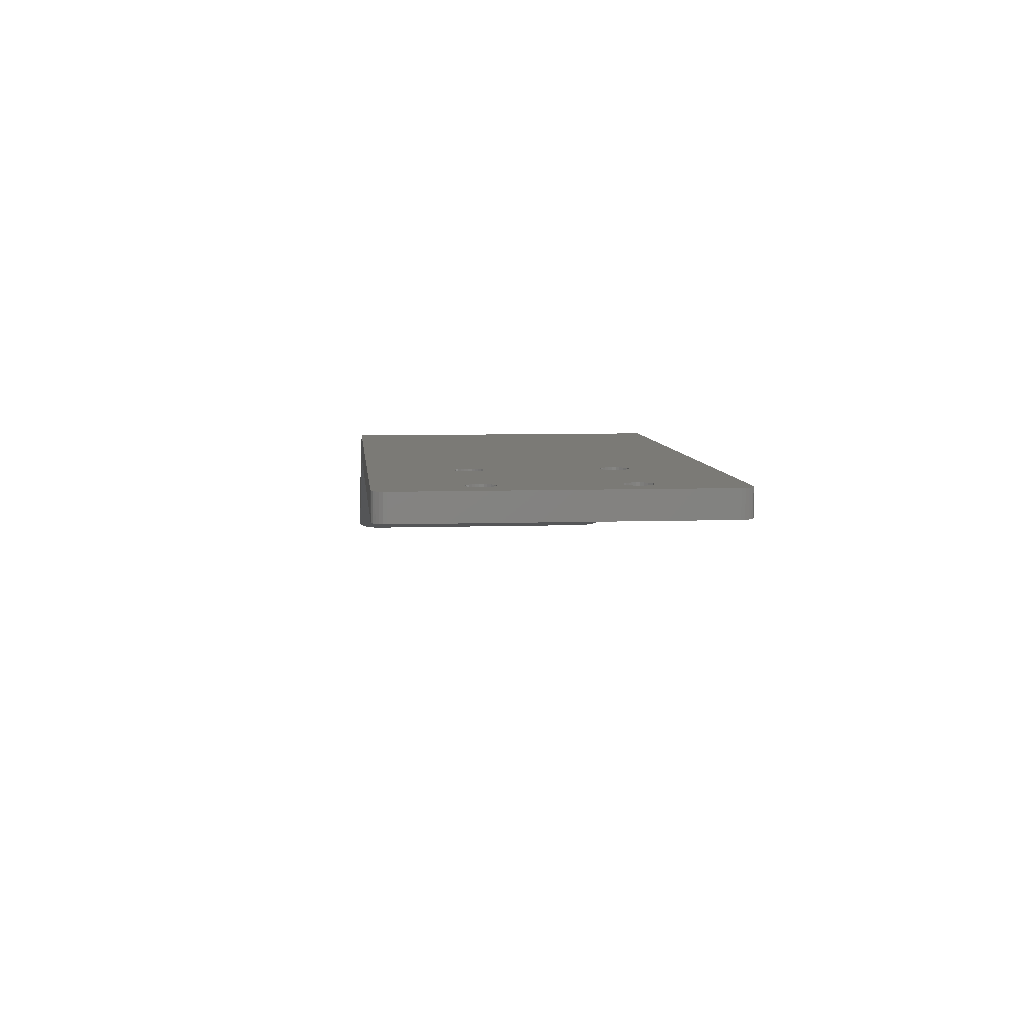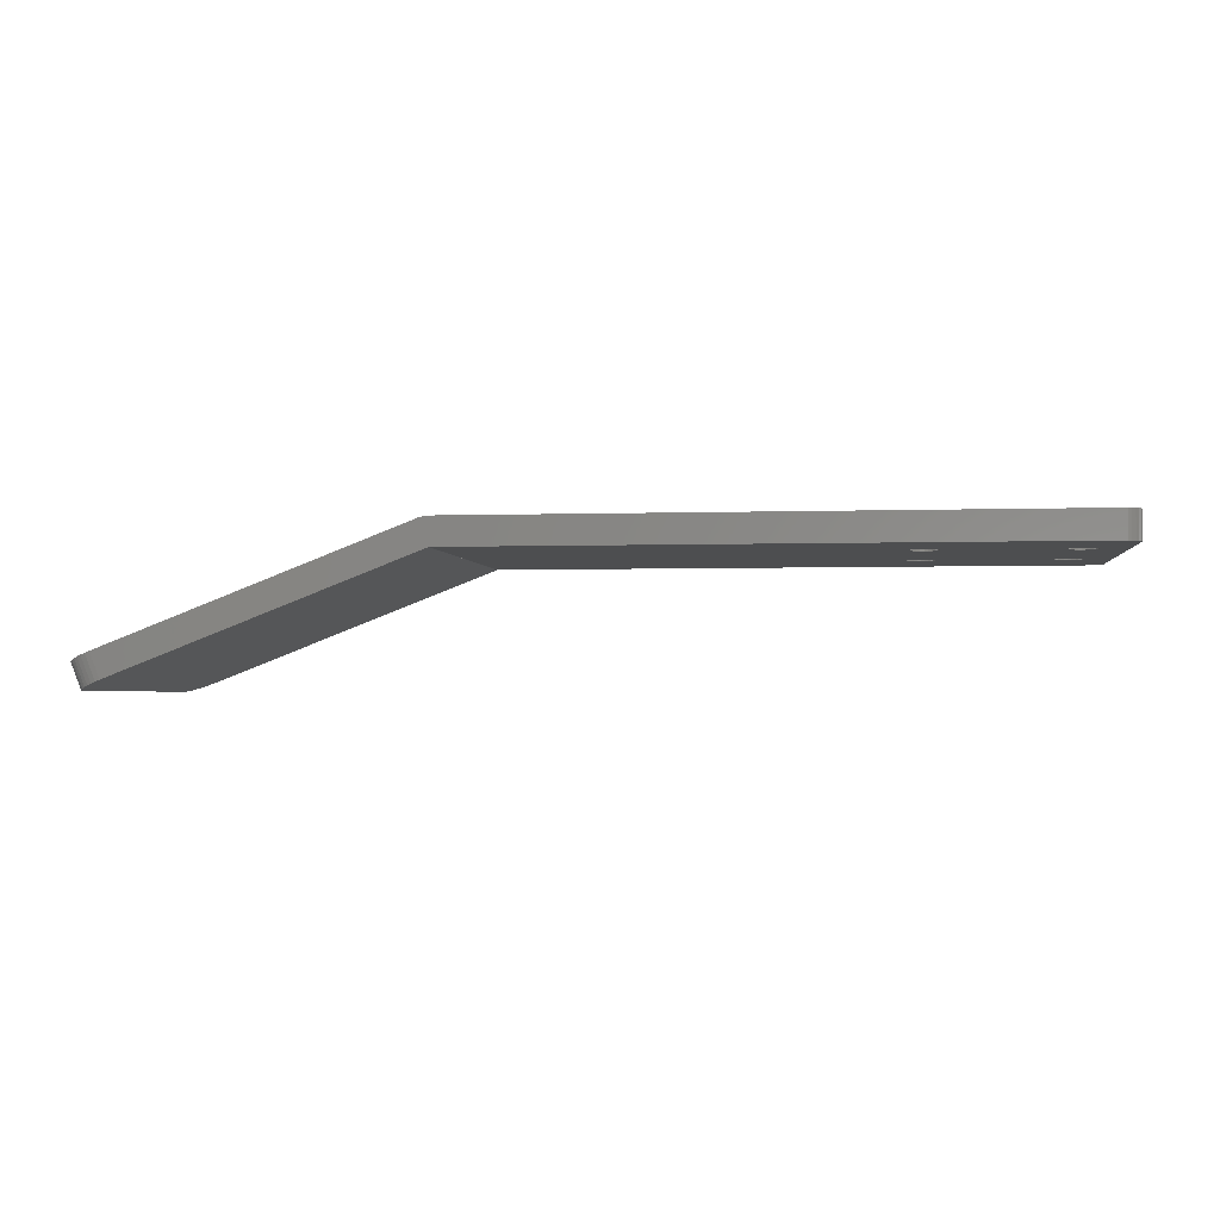
<metadata>
{"format":"stl","ext":"stl","renderer":"f3d","projection":"perspective","resolution":1024,"background":"white","views":[{"elev":7.0,"azim":-95.6,"up":"+Z"},{"elev":-2.4,"azim":-172.7,"up":"+Z"}]}
</metadata>
<code>
# stl→obj: 316 verts, 646 faces
v 0.001588 -0.0381 0.01759
v 0.001177 -0.03805 0.01441
v 0.001588 -0.0381 0.01441
v 0.001177 -0.03805 0.01759
v 0.0007938 -0.03789 0.01441
v 0.0007938 -0.03789 0.01759
v 0.000465 -0.03764 0.01441
v 0.000465 -0.03764 0.01759
v 0.0002127 -0.03731 0.01759
v 0.0002127 -0.03731 0.01441
v 5.409e-05 -0.03692 0.01759
v 5.409e-05 -0.03692 0.01441
v 0 -0.03651 0.01759
v 0 -0.03651 0.01441
v 0 -0.001587 0.01759
v 0 -0.001587 0.01441
v 5.409e-05 -0.001177 0.01759
v 5.409e-05 -0.001177 0.01441
v 0.0002127 -0.0007937 0.01759
v 0.0002127 -0.0007937 0.01441
v 0.000465 -0.000465 0.01759
v 0.000465 -0.000465 0.01441
v 0.0007938 -0.0002127 0.01441
v 0.0007938 -0.0002127 0.01759
v 0.001177 -5.409e-05 0.01441
v 0.001177 -5.409e-05 0.01759
v 0.001588 0 0.01441
v 0.001588 0 0.01759
v 0.1073 -0.003175 -1.411e-05
v 0.1084 -0.002624 0.002963
v 0.1085 -0.003175 0.002946
v 0.1073 -0.002624 3.329e-06
v 0.1083 -0.002089 0.003015
v 0.1071 -0.002089 5.513e-05
v 0.1081 -0.001587 0.0031
v 0.1069 -0.001587 0.0001397
v 0.1078 -0.001134 0.003215
v 0.1066 -0.001134 0.0002545
v 0.1063 -0.0007428 0.000396
v 0.1074 -0.0007428 0.003356
v 0.1058 -0.0004254 0.00056
v 0.107 -0.0004254 0.00352
v 0.1054 -0.0001915 0.0007413
v 0.1065 -0.0001915 0.003701
v 0.1049 -4.823e-05 0.0009347
v 0.106 -4.823e-05 0.003895
v 0.1085 -0.03492 0.002946
v 0.1073 -0.03492 -1.411e-05
v 0.106 -0.03805 0.003895
v 0.1044 -0.0381 0.001134
v 0.1049 -0.03805 0.0009347
v 0.1055 -0.0381 0.004094
v 0.1065 -0.03791 0.003701
v 0.1054 -0.03791 0.0007413
v 0.107 -0.03767 0.00352
v 0.1058 -0.03767 0.00056
v 0.1074 -0.03736 0.003356
v 0.1063 -0.03736 0.000396
v 0.1078 -0.03697 0.003215
v 0.1066 -0.03697 0.0002545
v 0.1069 -0.03651 0.0001397
v 0.1081 -0.03651 0.0031
v 0.1071 -0.03601 5.513e-05
v 0.1083 -0.03601 0.003015
v 0.1073 -0.03548 3.329e-06
v 0.1084 -0.03548 0.002963
v 0.01917 -0.02664 0.01441
v 0.01911 -0.02705 0.01759
v 0.01911 -0.02705 0.01441
v 0.01917 -0.02664 0.01759
v 0.01932 -0.02626 0.01441
v 0.01932 -0.02626 0.01759
v 0.01958 -0.02593 0.01441
v 0.01958 -0.02593 0.01759
v 0.01991 -0.02568 0.01759
v 0.01991 -0.02568 0.01441
v 0.02029 -0.02552 0.01759
v 0.02029 -0.02552 0.01441
v 0.0207 -0.02546 0.01759
v 0.0207 -0.02546 0.01441
v 0.02111 -0.02552 0.01759
v 0.02111 -0.02552 0.01441
v 0.02149 -0.02568 0.01759
v 0.02149 -0.02568 0.01441
v 0.02182 -0.02593 0.01759
v 0.02182 -0.02593 0.01441
v 0.02207 -0.02626 0.01441
v 0.02207 -0.02626 0.01759
v 0.02223 -0.02664 0.01441
v 0.02223 -0.02664 0.01759
v 0.02229 -0.02705 0.01441
v 0.02229 -0.02705 0.01759
v 0.02223 -0.02746 0.01441
v 0.02223 -0.02746 0.01759
v 0.02207 -0.02784 0.01441
v 0.02207 -0.02784 0.01759
v 0.02182 -0.02817 0.01441
v 0.02182 -0.02817 0.01759
v 0.02149 -0.02842 0.01759
v 0.02149 -0.02842 0.01441
v 0.02111 -0.02858 0.01759
v 0.02111 -0.02858 0.01441
v 0.0207 -0.02864 0.01759
v 0.0207 -0.02864 0.01441
v 0.02029 -0.02858 0.01759
v 0.02029 -0.02858 0.01441
v 0.01991 -0.02842 0.01759
v 0.01991 -0.02842 0.01441
v 0.01958 -0.02817 0.01759
v 0.01958 -0.02817 0.01441
v 0.01932 -0.02784 0.01441
v 0.01932 -0.02784 0.01759
v 0.01917 -0.02746 0.01441
v 0.01917 -0.02746 0.01759
v 0.003166 -0.01064 0.01441
v 0.003112 -0.01105 0.01759
v 0.003112 -0.01105 0.01441
v 0.003166 -0.01064 0.01759
v 0.003324 -0.01026 0.01441
v 0.003324 -0.01026 0.01759
v 0.003576 -0.009927 0.01441
v 0.003576 -0.009927 0.01759
v 0.003905 -0.009675 0.01759
v 0.003905 -0.009675 0.01441
v 0.004288 -0.009517 0.01759
v 0.004288 -0.009517 0.01441
v 0.004699 -0.009462 0.01759
v 0.004699 -0.009462 0.01441
v 0.00511 -0.009517 0.01759
v 0.00511 -0.009517 0.01441
v 0.005493 -0.009675 0.01759
v 0.005493 -0.009675 0.01441
v 0.005822 -0.009927 0.01759
v 0.005822 -0.009927 0.01441
v 0.006074 -0.01026 0.01441
v 0.006074 -0.01026 0.01759
v 0.006232 -0.01064 0.01441
v 0.006232 -0.01064 0.01759
v 0.006287 -0.01105 0.01441
v 0.006287 -0.01105 0.01759
v 0.006232 -0.01146 0.01441
v 0.006232 -0.01146 0.01759
v 0.006074 -0.01184 0.01441
v 0.006074 -0.01184 0.01759
v 0.005822 -0.01217 0.01441
v 0.005822 -0.01217 0.01759
v 0.005493 -0.01242 0.01759
v 0.005493 -0.01242 0.01441
v 0.00511 -0.01258 0.01759
v 0.00511 -0.01258 0.01441
v 0.004699 -0.01264 0.01759
v 0.004699 -0.01264 0.01441
v 0.004288 -0.01258 0.01759
v 0.004288 -0.01258 0.01441
v 0.003905 -0.01242 0.01759
v 0.003905 -0.01242 0.01441
v 0.003576 -0.01217 0.01759
v 0.003576 -0.01217 0.01441
v 0.003324 -0.01184 0.01441
v 0.003324 -0.01184 0.01759
v 0.003166 -0.01146 0.01441
v 0.003166 -0.01146 0.01759
v 0.01917 -0.01064 0.01441
v 0.01911 -0.01105 0.01759
v 0.01911 -0.01105 0.01441
v 0.01917 -0.01064 0.01759
v 0.01932 -0.01026 0.01441
v 0.01932 -0.01026 0.01759
v 0.01958 -0.009927 0.01441
v 0.01958 -0.009927 0.01759
v 0.01991 -0.009675 0.01759
v 0.01991 -0.009675 0.01441
v 0.02029 -0.009517 0.01759
v 0.02029 -0.009517 0.01441
v 0.0207 -0.009462 0.01759
v 0.0207 -0.009462 0.01441
v 0.02111 -0.009517 0.01759
v 0.02111 -0.009517 0.01441
v 0.02149 -0.009675 0.01759
v 0.02149 -0.009675 0.01441
v 0.02182 -0.009927 0.01759
v 0.02182 -0.009927 0.01441
v 0.02207 -0.01026 0.01441
v 0.02207 -0.01026 0.01759
v 0.02223 -0.01064 0.01441
v 0.02223 -0.01064 0.01759
v 0.02229 -0.01105 0.01441
v 0.02229 -0.01105 0.01759
v 0.02223 -0.01146 0.01441
v 0.02223 -0.01146 0.01759
v 0.02207 -0.01184 0.01441
v 0.02207 -0.01184 0.01759
v 0.02182 -0.01217 0.01441
v 0.02182 -0.01217 0.01759
v 0.02149 -0.01242 0.01759
v 0.02149 -0.01242 0.01441
v 0.02111 -0.01258 0.01759
v 0.02111 -0.01258 0.01441
v 0.0207 -0.01264 0.01759
v 0.0207 -0.01264 0.01441
v 0.02029 -0.01258 0.01759
v 0.02029 -0.01258 0.01441
v 0.01991 -0.01242 0.01759
v 0.01991 -0.01242 0.01441
v 0.01958 -0.01217 0.01759
v 0.01958 -0.01217 0.01441
v 0.01932 -0.01184 0.01441
v 0.01932 -0.01184 0.01759
v 0.01917 -0.01146 0.01441
v 0.01917 -0.01146 0.01759
v 0.003166 -0.02664 0.01441
v 0.003112 -0.02705 0.01759
v 0.003112 -0.02705 0.01441
v 0.003166 -0.02664 0.01759
v 0.003324 -0.02626 0.01441
v 0.003324 -0.02626 0.01759
v 0.003576 -0.02593 0.01441
v 0.003576 -0.02593 0.01759
v 0.003905 -0.02568 0.01759
v 0.003905 -0.02568 0.01441
v 0.004288 -0.02552 0.01759
v 0.004288 -0.02552 0.01441
v 0.004699 -0.02546 0.01759
v 0.004699 -0.02546 0.01441
v 0.00511 -0.02552 0.01759
v 0.00511 -0.02552 0.01441
v 0.005493 -0.02568 0.01759
v 0.005493 -0.02568 0.01441
v 0.005822 -0.02593 0.01759
v 0.005822 -0.02593 0.01441
v 0.006074 -0.02626 0.01441
v 0.006074 -0.02626 0.01759
v 0.006232 -0.02664 0.01441
v 0.006232 -0.02664 0.01759
v 0.006287 -0.02705 0.01441
v 0.006287 -0.02705 0.01759
v 0.006232 -0.02746 0.01441
v 0.006232 -0.02746 0.01759
v 0.006074 -0.02784 0.01441
v 0.006074 -0.02784 0.01759
v 0.005822 -0.02817 0.01441
v 0.005822 -0.02817 0.01759
v 0.005493 -0.02842 0.01759
v 0.005493 -0.02842 0.01441
v 0.00511 -0.02858 0.01759
v 0.00511 -0.02858 0.01441
v 0.004699 -0.02864 0.01759
v 0.004699 -0.02864 0.01441
v 0.004288 -0.02858 0.01759
v 0.004288 -0.02858 0.01441
v 0.003905 -0.02842 0.01759
v 0.003905 -0.02842 0.01441
v 0.003576 -0.02817 0.01759
v 0.003576 -0.02817 0.01441
v 0.003324 -0.02784 0.01441
v 0.003324 -0.02784 0.01759
v 0.003166 -0.02746 0.01441
v 0.003166 -0.02746 0.01759
v 0.1044 3.376e-18 0.001134
v 0.1055 3.313e-19 0.004094
v 0.07 -0.0381 0.01759
v 0.07 0 0.01759
v 0.07021 -0.0381 0.01438
v 0.07021 4.353e-18 0.01438
v 0.07 0 0.01441
v 0.07 -0.0381 0.01441
v 0.07118 -9.265e-18 0.01741
v 0.07018 -5.041e-18 0.01439
v 0.07015 -8.624e-19 0.0144
v 0.07003 0 0.01441
v 0.07003 -0.0381 0.01441
v 0.07006 -0.0381 0.01759
v 0.07006 0 0.01759
v 0.07006 -0.0381 0.01441
v 0.07006 -7.32e-18 0.01441
v 0.07011 -0.0381 0.01759
v 0.07011 -1.524e-17 0.01759
v 0.07017 9.407e-18 0.01759
v 0.07017 -0.0381 0.01759
v 0.07022 -8.384e-18 0.01759
v 0.07022 -0.0381 0.01759
v 0.07028 -0.0381 0.01758
v 0.07028 1.249e-18 0.01758
v 0.07034 1.249e-18 0.01758
v 0.07034 -0.0381 0.01758
v 0.0704 2.341e-17 0.01757
v 0.0704 -0.0381 0.01757
v 0.07046 -0.0381 0.01757
v 0.07046 1.082e-19 0.01757
v 0.07052 -0.0381 0.01756
v 0.07052 -1.191e-17 0.01756
v 0.07059 2.183e-19 0.01755
v 0.07059 -0.0381 0.01755
v 0.07065 2.183e-19 0.01754
v 0.07065 -0.0381 0.01754
v 0.07071 1.174e-17 0.01753
v 0.07071 -0.0381 0.01753
v 0.07076 8.624e-19 0.01752
v 0.07076 -0.0381 0.01752
v 0.07082 -0.0381 0.01751
v 0.07082 8.624e-19 0.01751
v 0.07087 -0.0381 0.01749
v 0.07087 8.624e-19 0.01749
v 0.07092 8.624e-19 0.01748
v 0.07092 -0.0381 0.01748
v 0.07011 -8.49e-19 0.01441
v 0.07015 -0.0381 0.0144
v 0.07011 -0.0381 0.01441
v 0.07097 -0.0381 0.01747
v 0.07097 8.624e-19 0.01747
v 0.07018 -0.0381 0.01439
v 0.07101 -0.0381 0.01746
v 0.07101 -6.239e-18 0.01746
v 0.07106 6.927e-18 0.01744
v 0.07106 -0.0381 0.01744
v 0.07118 -0.0381 0.01741
f 1 2 3
f 2 1 4
f 4 5 2
f 5 4 6
f 6 7 5
f 7 6 8
f 9 7 8
f 7 9 10
f 11 10 9
f 10 11 12
f 13 12 11
f 12 13 14
f 15 14 13
f 14 15 16
f 17 16 15
f 16 17 18
f 19 18 17
f 18 19 20
f 21 20 19
f 20 21 22
f 21 23 22
f 23 21 24
f 24 25 23
f 25 24 26
f 26 27 25
f 27 26 28
f 29 30 31
f 30 29 32
f 32 33 30
f 33 32 34
f 34 35 33
f 35 34 36
f 36 37 35
f 37 36 38
f 39 37 38
f 37 39 40
f 41 40 39
f 40 41 42
f 43 42 41
f 42 43 44
f 45 44 43
f 44 45 46
f 29 47 48
f 47 29 31
f 49 50 51
f 50 49 52
f 53 51 54
f 51 53 49
f 55 54 56
f 54 55 53
f 57 56 58
f 56 57 55
f 59 58 60
f 58 59 57
f 61 59 60
f 59 61 62
f 63 62 61
f 62 63 64
f 65 64 63
f 64 65 66
f 48 66 65
f 66 48 47
f 67 68 69
f 68 67 70
f 71 70 67
f 70 71 72
f 73 72 71
f 72 73 74
f 75 73 76
f 73 75 74
f 77 76 78
f 76 77 75
f 79 78 80
f 78 79 77
f 81 80 82
f 80 81 79
f 83 82 84
f 82 83 81
f 85 84 86
f 84 85 83
f 85 87 88
f 87 85 86
f 88 89 90
f 89 88 87
f 90 91 92
f 91 90 89
f 92 93 94
f 93 92 91
f 94 95 96
f 95 94 93
f 96 97 98
f 97 96 95
f 99 97 100
f 97 99 98
f 101 100 102
f 100 101 99
f 103 102 104
f 102 103 101
f 105 104 106
f 104 105 103
f 107 106 108
f 106 107 105
f 109 108 110
f 108 109 107
f 111 109 110
f 109 111 112
f 113 112 111
f 112 113 114
f 115 116 117
f 116 115 118
f 119 118 115
f 118 119 120
f 121 120 119
f 120 121 122
f 123 121 124
f 121 123 122
f 125 124 126
f 124 125 123
f 127 126 128
f 126 127 125
f 129 128 130
f 128 129 127
f 131 130 132
f 130 131 129
f 133 132 134
f 132 133 131
f 133 135 136
f 135 133 134
f 136 137 138
f 137 136 135
f 138 139 140
f 139 138 137
f 140 141 142
f 141 140 139
f 142 143 144
f 143 142 141
f 144 145 146
f 145 144 143
f 147 145 148
f 145 147 146
f 149 148 150
f 148 149 147
f 151 150 152
f 150 151 149
f 153 152 154
f 152 153 151
f 155 154 156
f 154 155 153
f 157 156 158
f 156 157 155
f 159 157 158
f 157 159 160
f 161 160 159
f 160 161 162
f 117 162 161
f 162 117 116
f 163 164 165
f 164 163 166
f 167 166 163
f 166 167 168
f 169 168 167
f 168 169 170
f 171 169 172
f 169 171 170
f 173 172 174
f 172 173 171
f 175 174 176
f 174 175 173
f 177 176 178
f 176 177 175
f 179 178 180
f 178 179 177
f 181 180 182
f 180 181 179
f 181 183 184
f 183 181 182
f 184 185 186
f 185 184 183
f 186 187 188
f 187 186 185
f 188 189 190
f 189 188 187
f 190 191 192
f 191 190 189
f 192 193 194
f 193 192 191
f 195 193 196
f 193 195 194
f 197 196 198
f 196 197 195
f 199 198 200
f 198 199 197
f 201 200 202
f 200 201 199
f 203 202 204
f 202 203 201
f 205 204 206
f 204 205 203
f 207 205 206
f 205 207 208
f 209 208 207
f 208 209 210
f 165 210 209
f 210 165 164
f 211 212 213
f 212 211 214
f 215 214 211
f 214 215 216
f 217 216 215
f 216 217 218
f 219 217 220
f 217 219 218
f 221 220 222
f 220 221 219
f 223 222 224
f 222 223 221
f 225 224 226
f 224 225 223
f 227 226 228
f 226 227 225
f 229 228 230
f 228 229 227
f 229 231 232
f 231 229 230
f 232 233 234
f 233 232 231
f 234 235 236
f 235 234 233
f 236 237 238
f 237 236 235
f 238 239 240
f 239 238 237
f 240 241 242
f 241 240 239
f 243 241 244
f 241 243 242
f 245 244 246
f 244 245 243
f 247 246 248
f 246 247 245
f 249 248 250
f 248 249 247
f 251 250 252
f 250 251 249
f 253 252 254
f 252 253 251
f 255 253 254
f 253 255 256
f 257 256 255
f 256 257 258
f 213 258 257
f 258 213 212
f 69 114 113
f 114 69 68
f 259 46 45
f 46 259 260
f 11 15 13
f 15 11 17
f 17 11 9
f 17 9 19
f 19 9 8
f 19 8 21
f 21 8 6
f 21 6 24
f 24 6 4
f 24 4 26
f 26 4 1
f 26 1 28
f 28 1 212
f 212 1 258
f 258 1 256
f 256 1 253
f 253 1 251
f 251 1 249
f 249 1 261
f 249 261 247
f 247 261 245
f 245 261 243
f 243 261 242
f 242 261 240
f 240 261 238
f 238 261 236
f 236 261 105
f 236 105 107
f 236 107 109
f 236 109 140
f 140 109 112
f 140 112 114
f 140 114 68
f 105 261 103
f 103 261 101
f 101 261 99
f 99 261 98
f 98 261 96
f 96 261 94
f 94 261 92
f 92 261 188
f 28 125 262
f 125 28 123
f 123 28 122
f 122 28 120
f 120 28 118
f 118 28 116
f 116 28 212
f 262 125 127
f 262 127 129
f 262 129 131
f 262 131 133
f 262 133 136
f 262 136 138
f 262 138 140
f 262 140 173
f 173 140 171
f 171 140 170
f 170 140 168
f 168 140 166
f 166 140 164
f 164 140 68
f 262 173 175
f 262 175 177
f 262 177 179
f 262 179 181
f 262 181 184
f 262 184 186
f 262 186 188
f 262 188 261
f 70 164 68
f 164 70 210
f 210 70 72
f 210 72 208
f 208 72 74
f 208 74 205
f 205 74 75
f 205 75 203
f 203 75 77
f 203 77 201
f 201 77 79
f 201 79 199
f 199 79 81
f 199 81 197
f 197 81 83
f 197 83 195
f 195 83 85
f 195 85 194
f 194 85 88
f 194 88 192
f 192 88 90
f 192 90 190
f 190 90 92
f 190 92 188
f 214 116 212
f 116 214 162
f 162 214 216
f 162 216 160
f 160 216 218
f 160 218 157
f 157 218 219
f 157 219 155
f 155 219 221
f 155 221 153
f 153 221 223
f 153 223 151
f 151 223 225
f 151 225 149
f 149 225 227
f 149 227 147
f 147 227 229
f 147 229 146
f 146 229 232
f 146 232 144
f 144 232 234
f 144 234 142
f 142 234 236
f 142 236 140
f 259 263 264
f 263 259 50
f 50 259 45
f 50 45 51
f 51 45 43
f 51 43 54
f 54 43 41
f 54 41 56
f 56 41 39
f 56 39 58
f 58 39 38
f 58 38 60
f 60 38 36
f 60 36 61
f 61 36 34
f 61 34 63
f 63 34 32
f 63 32 65
f 65 32 29
f 65 29 48
f 18 14 16
f 14 18 12
f 12 18 20
f 12 20 10
f 10 20 22
f 10 22 7
f 7 22 23
f 7 23 5
f 5 23 25
f 5 25 2
f 2 25 27
f 2 27 3
f 3 27 117
f 117 27 115
f 115 27 119
f 119 27 121
f 121 27 124
f 124 27 126
f 126 27 265
f 126 265 128
f 128 265 130
f 130 265 132
f 132 265 134
f 134 265 135
f 135 265 137
f 137 265 139
f 139 265 174
f 139 174 172
f 139 172 169
f 139 169 235
f 235 169 167
f 235 167 163
f 235 163 165
f 174 265 176
f 176 265 178
f 178 265 180
f 180 265 182
f 182 265 183
f 183 265 185
f 185 265 187
f 187 265 91
f 3 250 266
f 250 3 252
f 252 3 254
f 254 3 255
f 255 3 257
f 257 3 213
f 213 3 117
f 266 250 248
f 266 248 246
f 266 246 244
f 266 244 241
f 266 241 239
f 266 239 237
f 266 237 235
f 266 235 106
f 106 235 108
f 108 235 110
f 110 235 111
f 111 235 113
f 113 235 69
f 69 235 165
f 266 106 104
f 266 104 102
f 266 102 100
f 266 100 97
f 266 97 95
f 266 95 93
f 266 93 91
f 266 91 265
f 209 69 165
f 69 209 67
f 67 209 207
f 67 207 71
f 71 207 206
f 71 206 73
f 73 206 204
f 73 204 76
f 76 204 202
f 76 202 78
f 78 202 200
f 78 200 80
f 80 200 198
f 80 198 82
f 82 198 196
f 82 196 84
f 84 196 193
f 84 193 86
f 86 193 191
f 86 191 87
f 87 191 189
f 87 189 89
f 89 189 187
f 89 187 91
f 161 213 117
f 213 161 211
f 211 161 159
f 211 159 215
f 215 159 158
f 215 158 217
f 217 158 156
f 217 156 220
f 220 156 154
f 220 154 222
f 222 154 152
f 222 152 224
f 224 152 150
f 224 150 226
f 226 150 148
f 226 148 228
f 228 148 145
f 228 145 230
f 230 145 143
f 230 143 231
f 231 143 141
f 231 141 233
f 233 141 139
f 233 139 235
f 28 265 27
f 265 28 262
f 264 260 259
f 260 264 267
f 267 264 268
f 267 268 269
f 261 3 266
f 3 261 1
f 270 266 265
f 266 270 271
f 272 262 261
f 262 272 273
f 270 274 271
f 274 270 275
f 276 273 272
f 273 276 277
f 276 278 277
f 278 276 279
f 279 280 278
f 280 279 281
f 282 280 281
f 280 282 283
f 282 284 283
f 284 282 285
f 285 286 284
f 286 285 287
f 288 286 287
f 286 288 289
f 290 289 288
f 289 290 291
f 290 292 291
f 292 290 293
f 293 294 292
f 294 293 295
f 295 296 294
f 296 295 297
f 297 298 296
f 298 297 299
f 300 298 299
f 298 300 301
f 302 301 300
f 301 302 303
f 302 304 303
f 304 302 305
f 306 307 308
f 307 306 269
f 309 304 305
f 304 309 310
f 311 269 268
f 312 310 309
f 310 312 313
f 264 311 268
f 311 264 263
f 312 314 313
f 314 312 315
f 315 267 314
f 267 315 316
f 268 311 269
f 311 268 264
f 311 264 263
f 52 263 50
f 263 52 316
f 263 316 311
f 52 267 316
f 267 52 260
f 260 52 49
f 260 49 46
f 46 49 53
f 46 53 44
f 44 53 55
f 44 55 42
f 42 55 57
f 42 57 40
f 40 57 59
f 40 59 37
f 37 59 62
f 37 62 35
f 35 62 64
f 35 64 33
f 33 64 66
f 33 66 30
f 30 66 47
f 30 47 31
f 316 307 311
f 307 316 308
f 308 316 274
f 274 316 271
f 271 316 266
f 266 316 261
f 261 316 315
f 261 315 312
f 261 312 309
f 261 309 305
f 261 305 302
f 261 302 300
f 261 300 299
f 261 299 297
f 261 297 295
f 261 295 293
f 261 293 290
f 261 290 288
f 261 288 287
f 261 287 285
f 261 285 282
f 261 282 281
f 261 281 279
f 261 279 276
f 261 276 272
f 306 274 275
f 274 306 308
f 306 267 269
f 267 306 275
f 267 275 270
f 267 270 265
f 267 265 262
f 267 262 314
f 314 262 313
f 313 262 310
f 310 262 304
f 304 262 303
f 303 262 301
f 301 262 298
f 298 262 296
f 296 262 294
f 294 262 292
f 292 262 291
f 291 262 289
f 289 262 286
f 286 262 284
f 284 262 283
f 283 262 280
f 280 262 278
f 278 262 277
f 277 262 273

</code>
